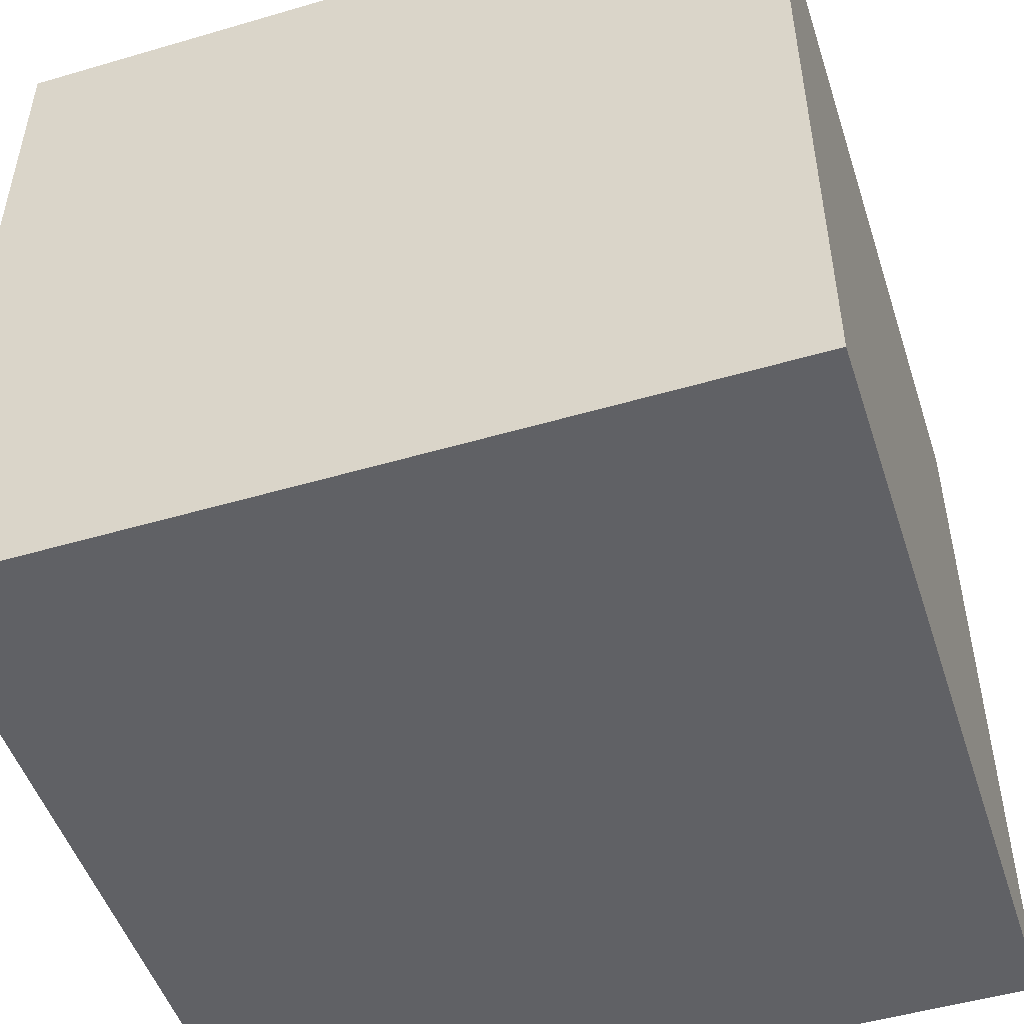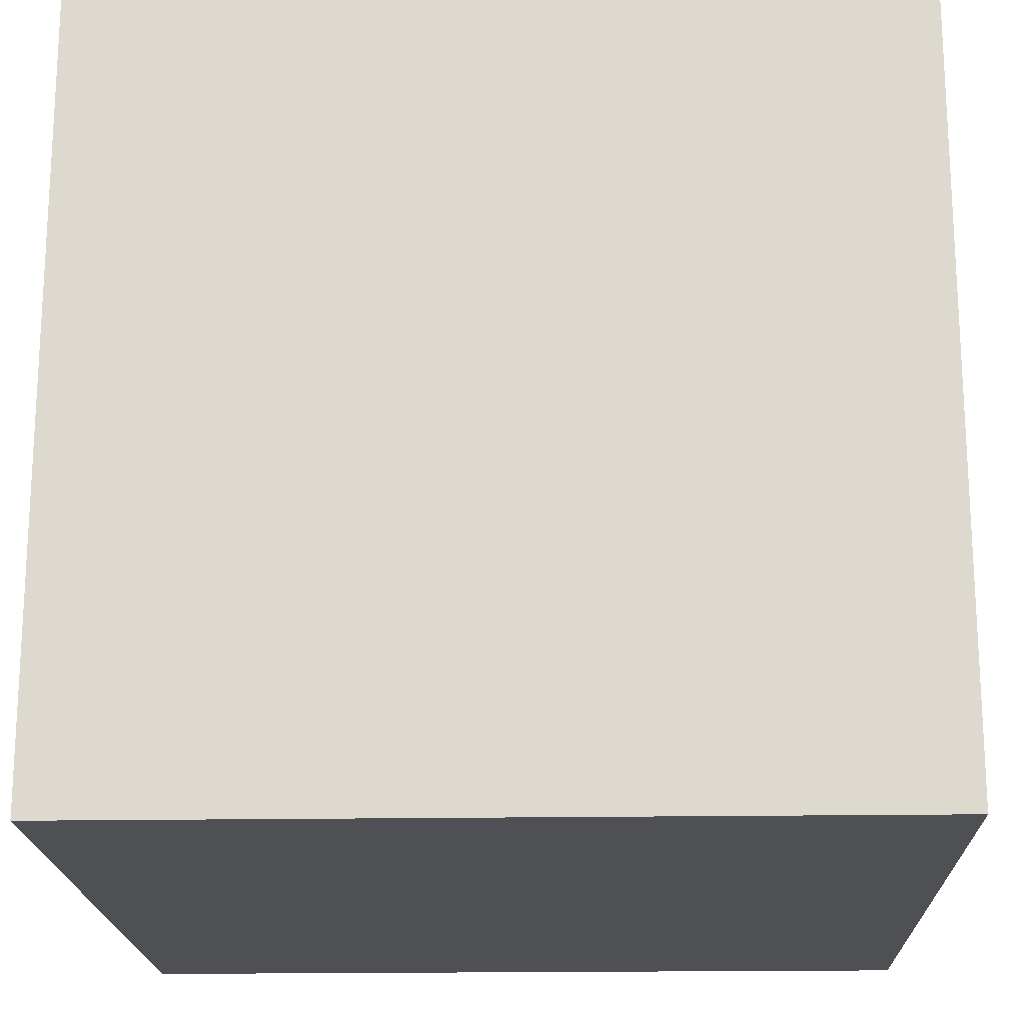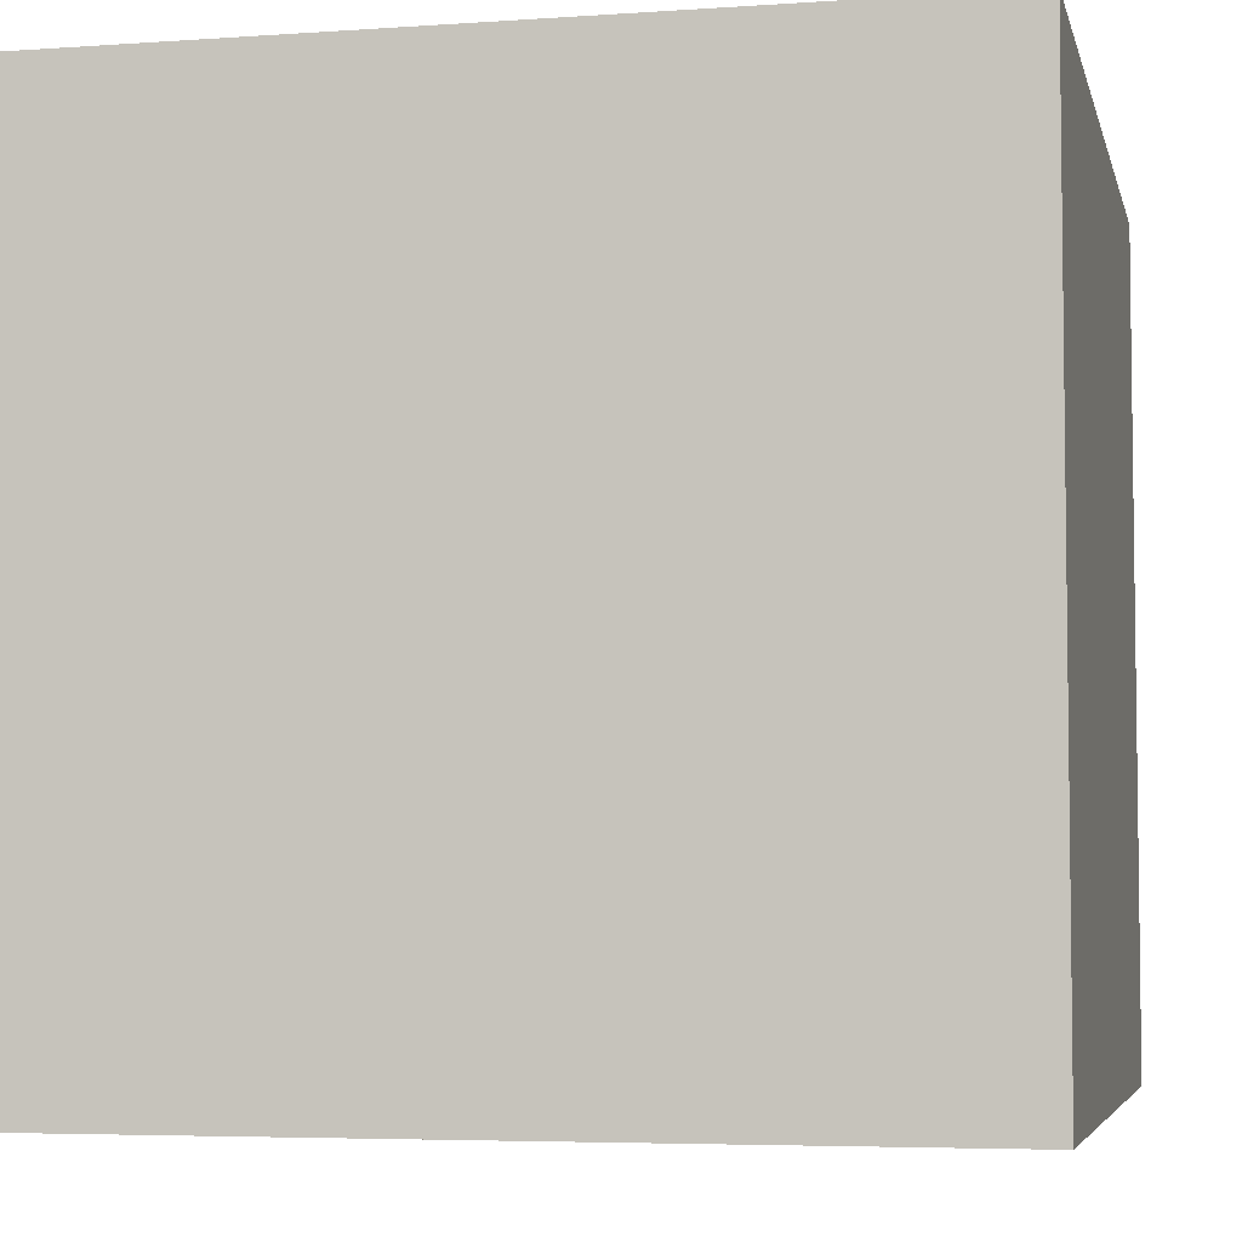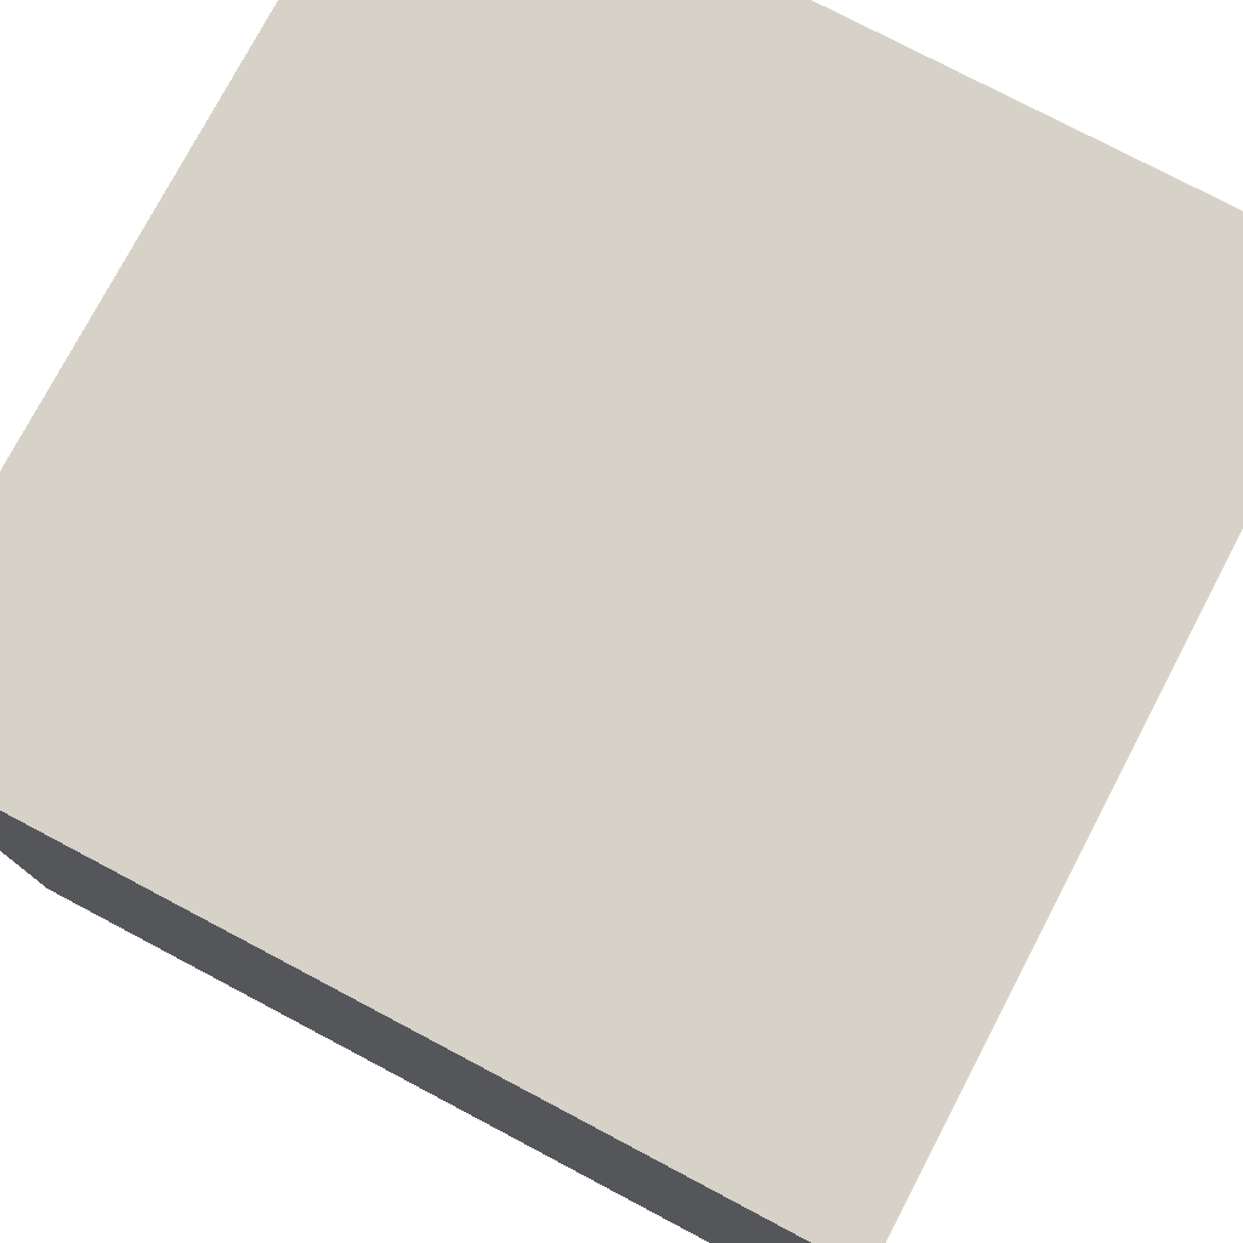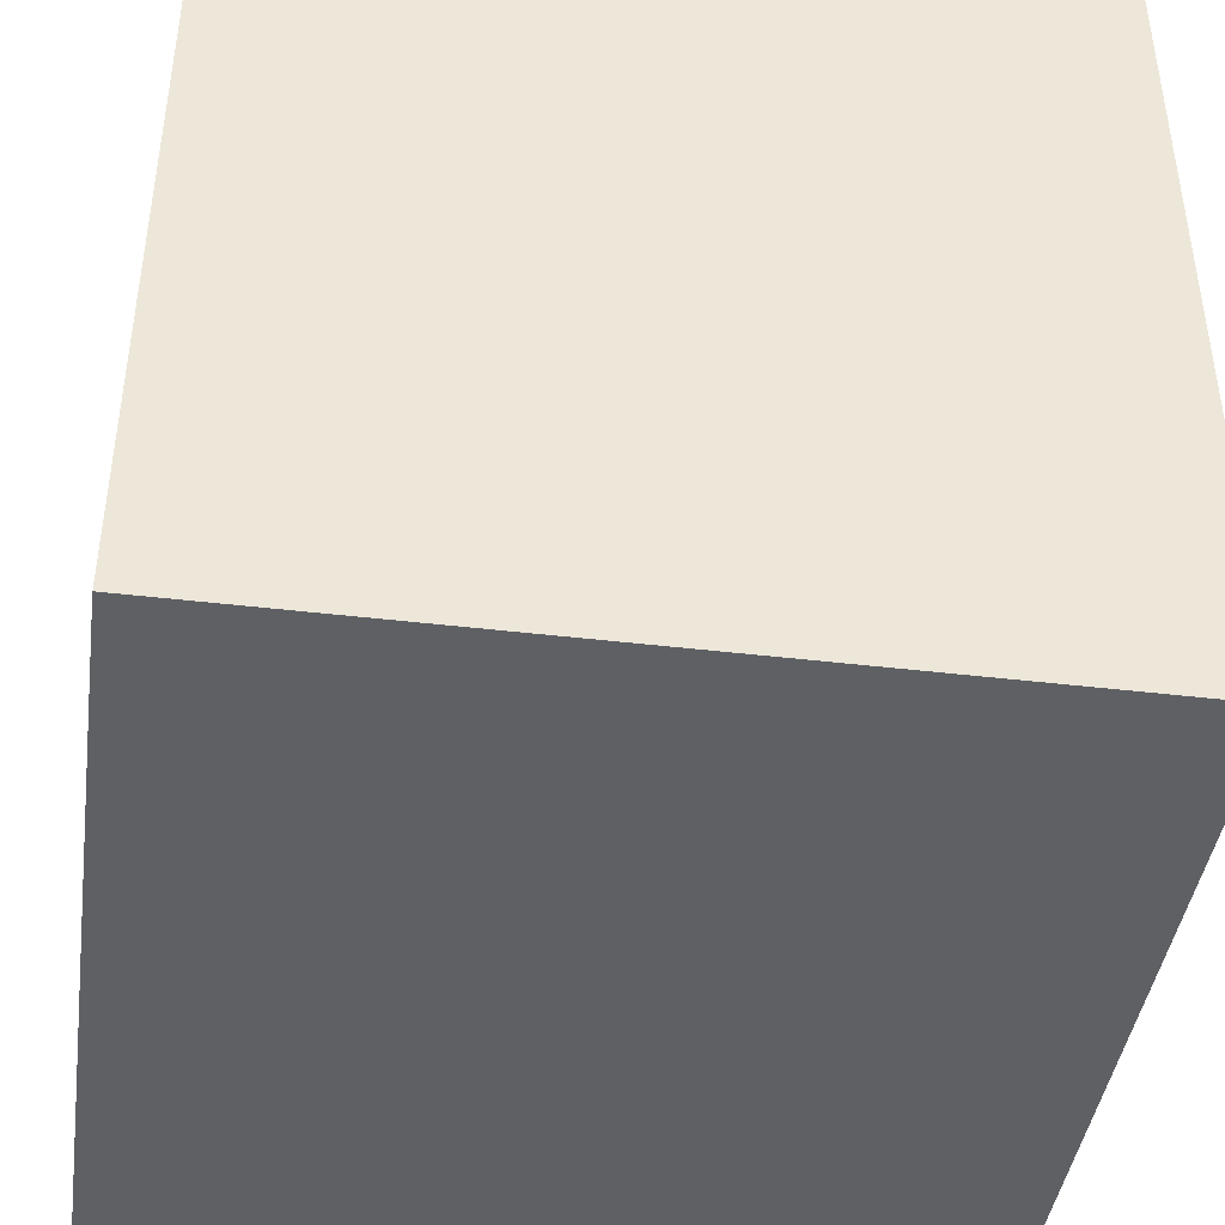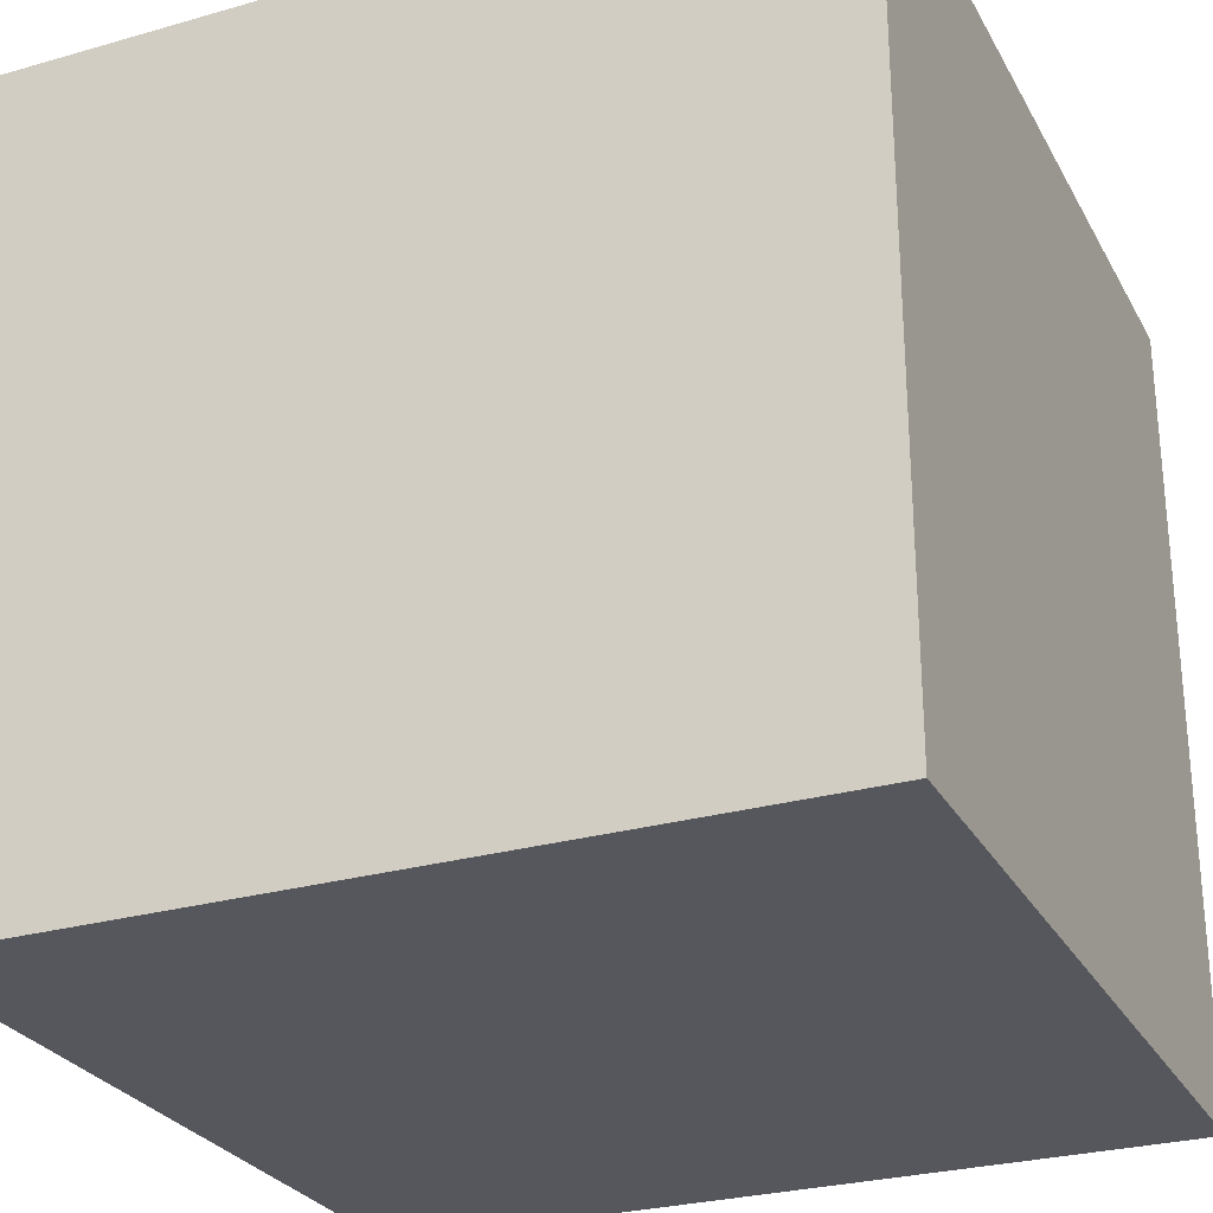
<metadata>
{"format":"obj","ext":"obj","renderer":"f3d","projection":"perspective","resolution":1024,"background":"white","views":[{"elev":-49.9,"azim":17.9,"up":"+Y"},{"elev":-18.8,"azim":-88.2,"up":"+Z"},{"elev":-5.1,"azim":-167.6,"up":"+Y"},{"elev":77.3,"azim":27.8,"up":"+Y"},{"elev":-42.8,"azim":171.9,"up":"+Z"},{"elev":-27.6,"azim":113.6,"up":"+Y"}]}
</metadata>
<code>
o Head
v 0.25 0.25 0.25
v 0.25 -0.25 0.25
v 0.25 0.25 -0.25
v 0.25 -0.25 -0.25
v -0.25 0.25 -0.25
v -0.25 -0.25 -0.25
v -0.25 0.25 0.25
v -0.25 -0.25 0.25
f 1 2 3
f 2 4 3
f 5 6 7
f 6 8 7
f 5 7 3
f 7 1 3
f 8 6 2
f 6 4 2
f 7 8 1
f 8 2 1
f 3 4 5
f 4 6 5

</code>
